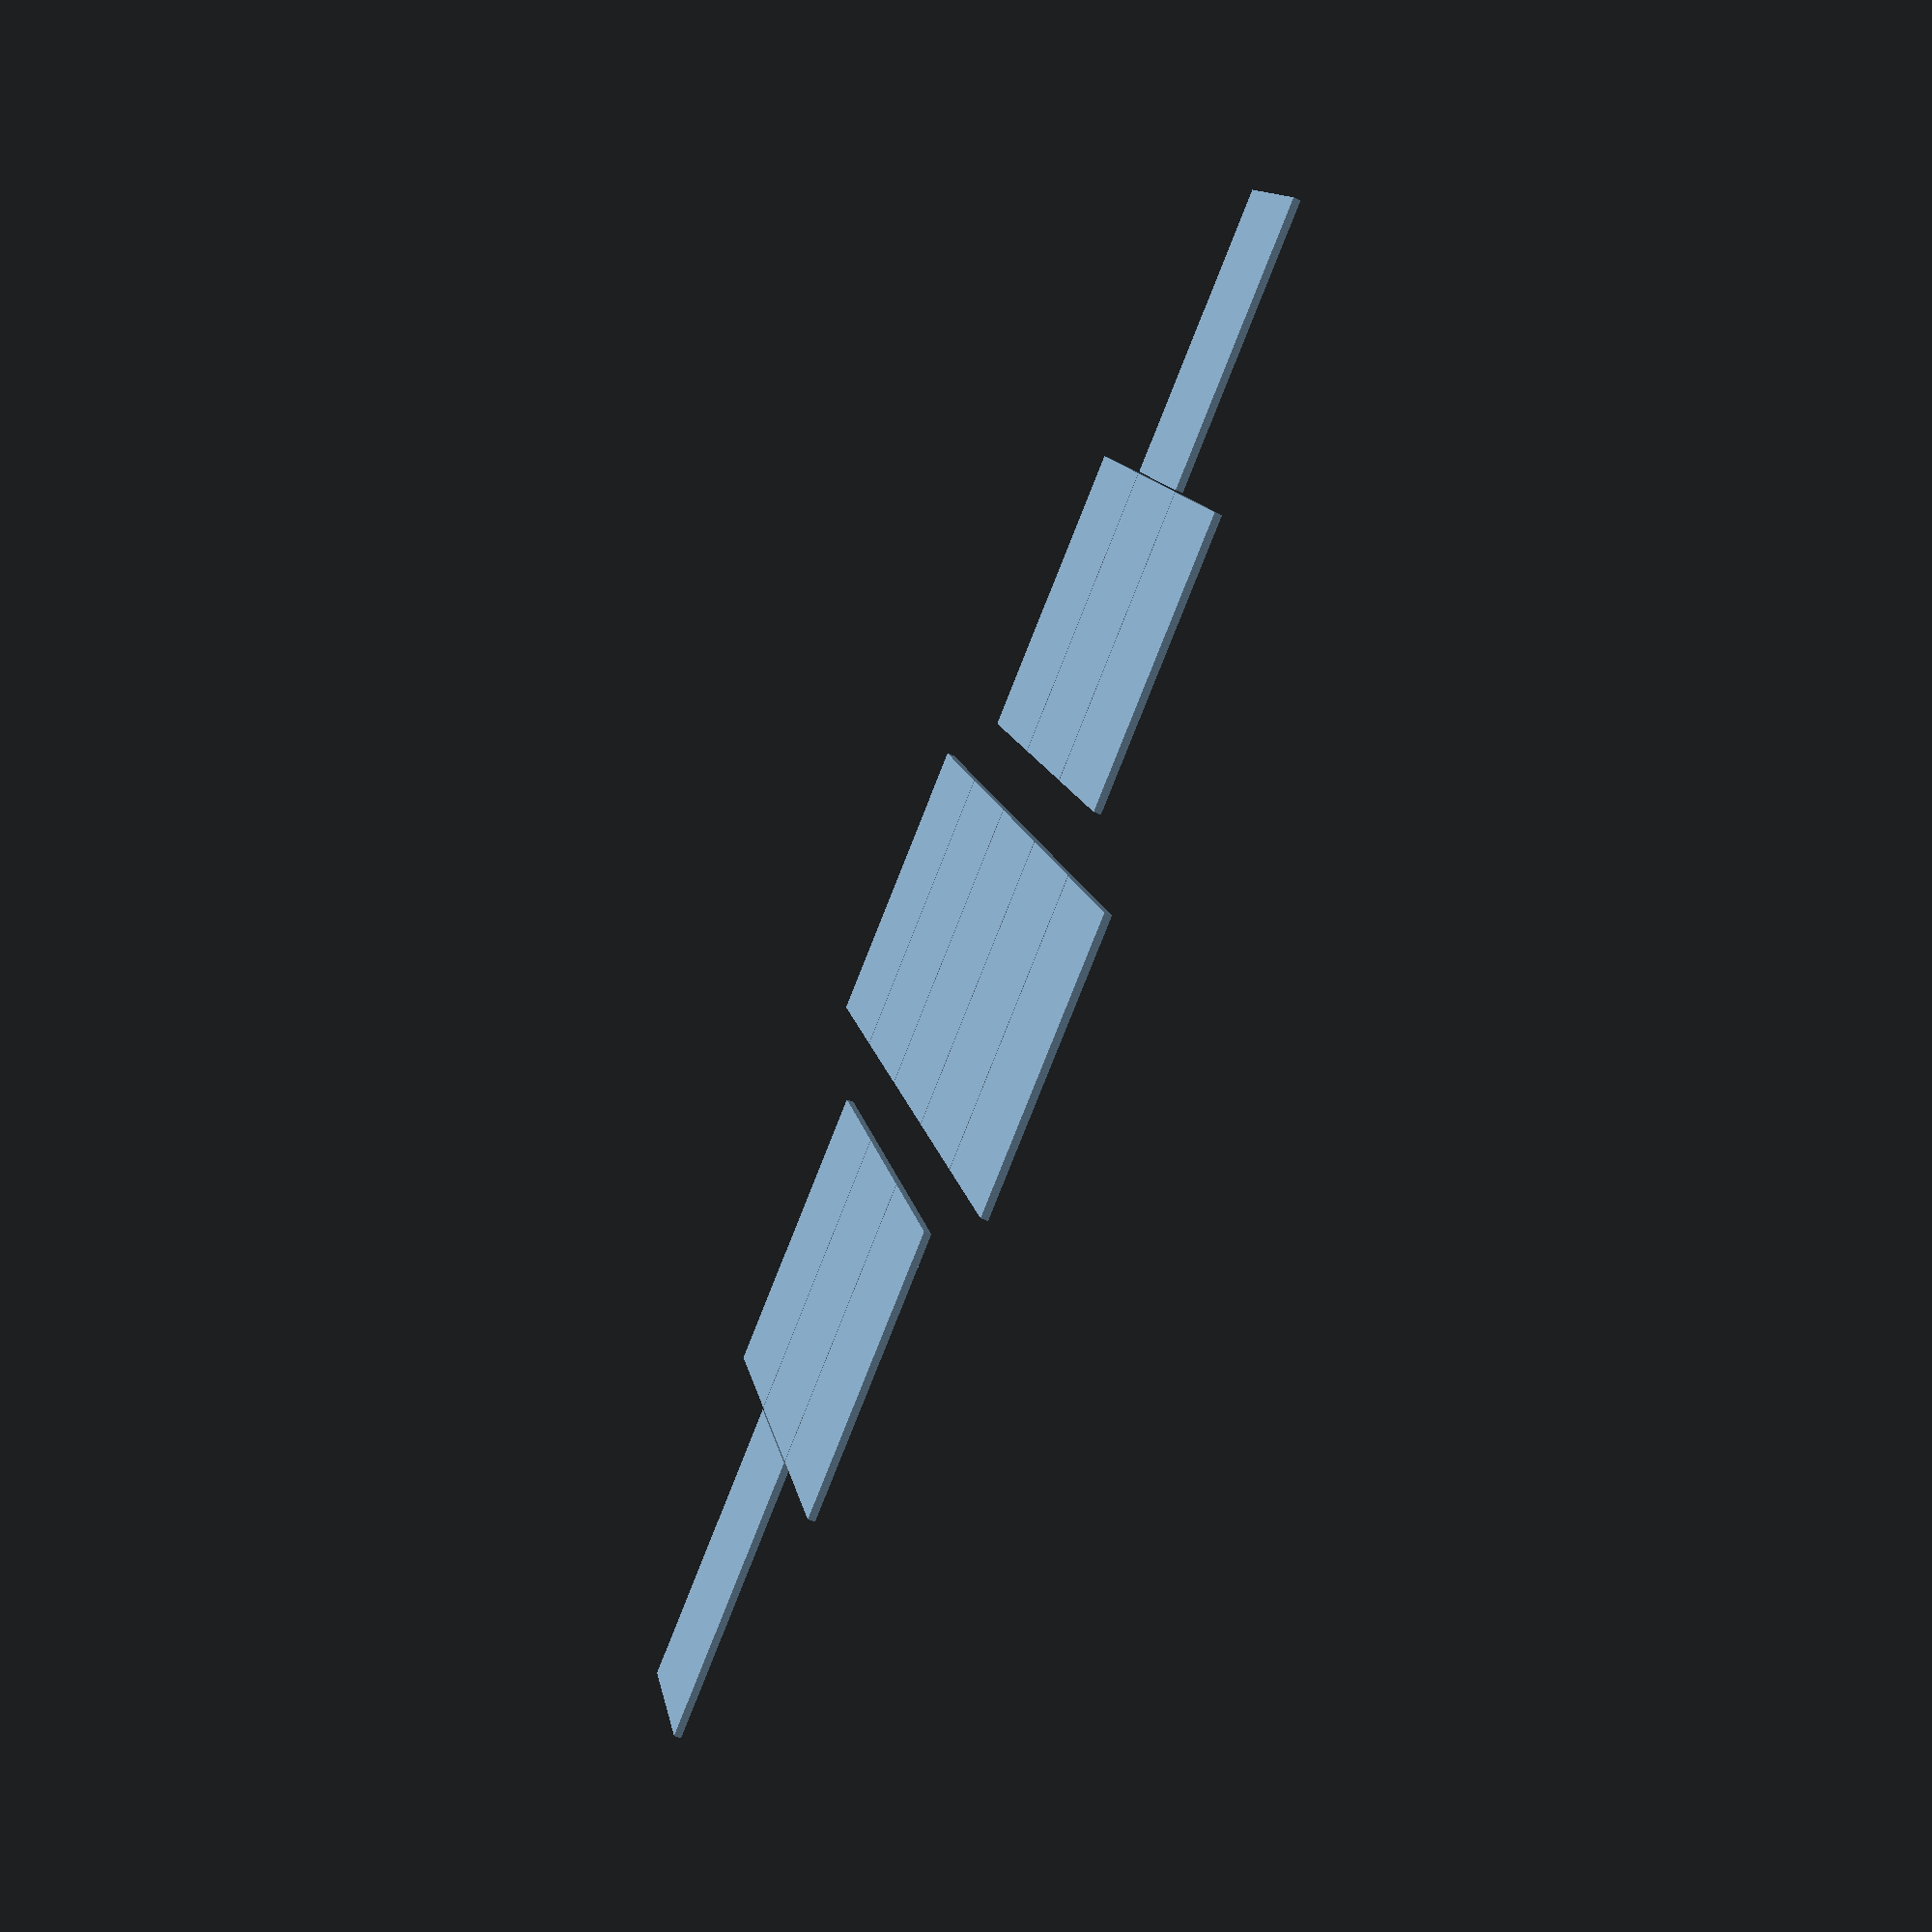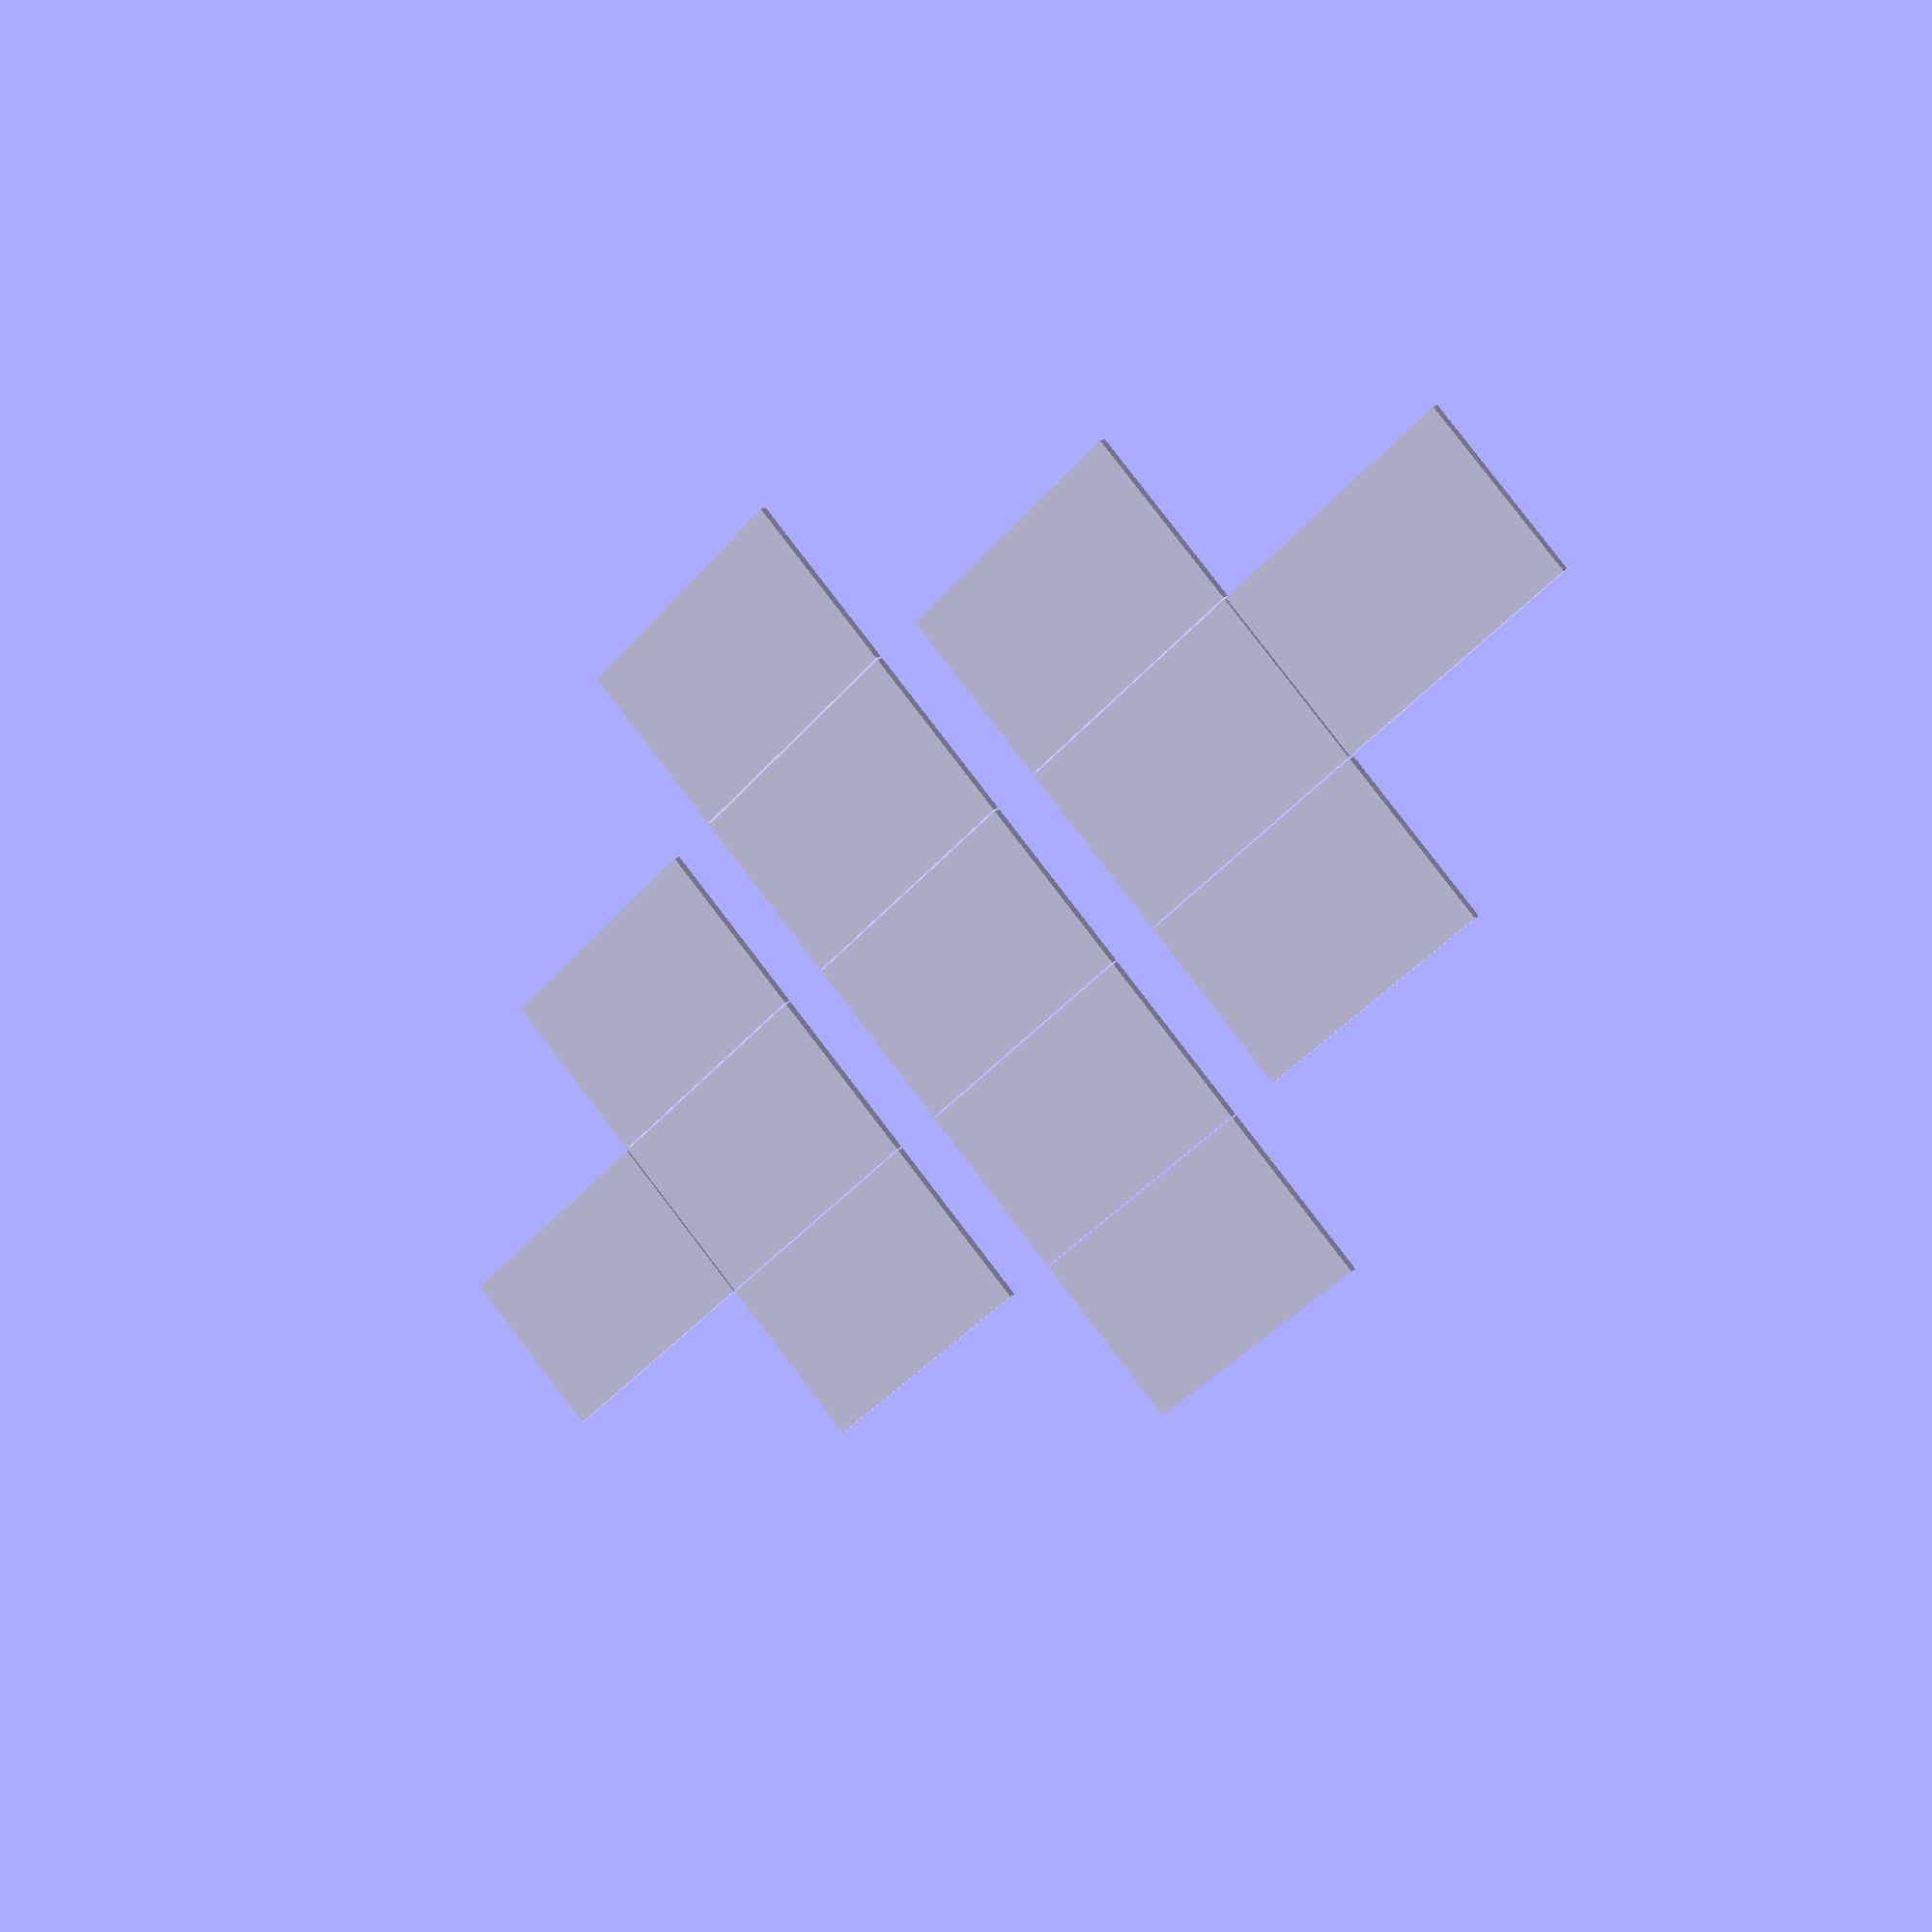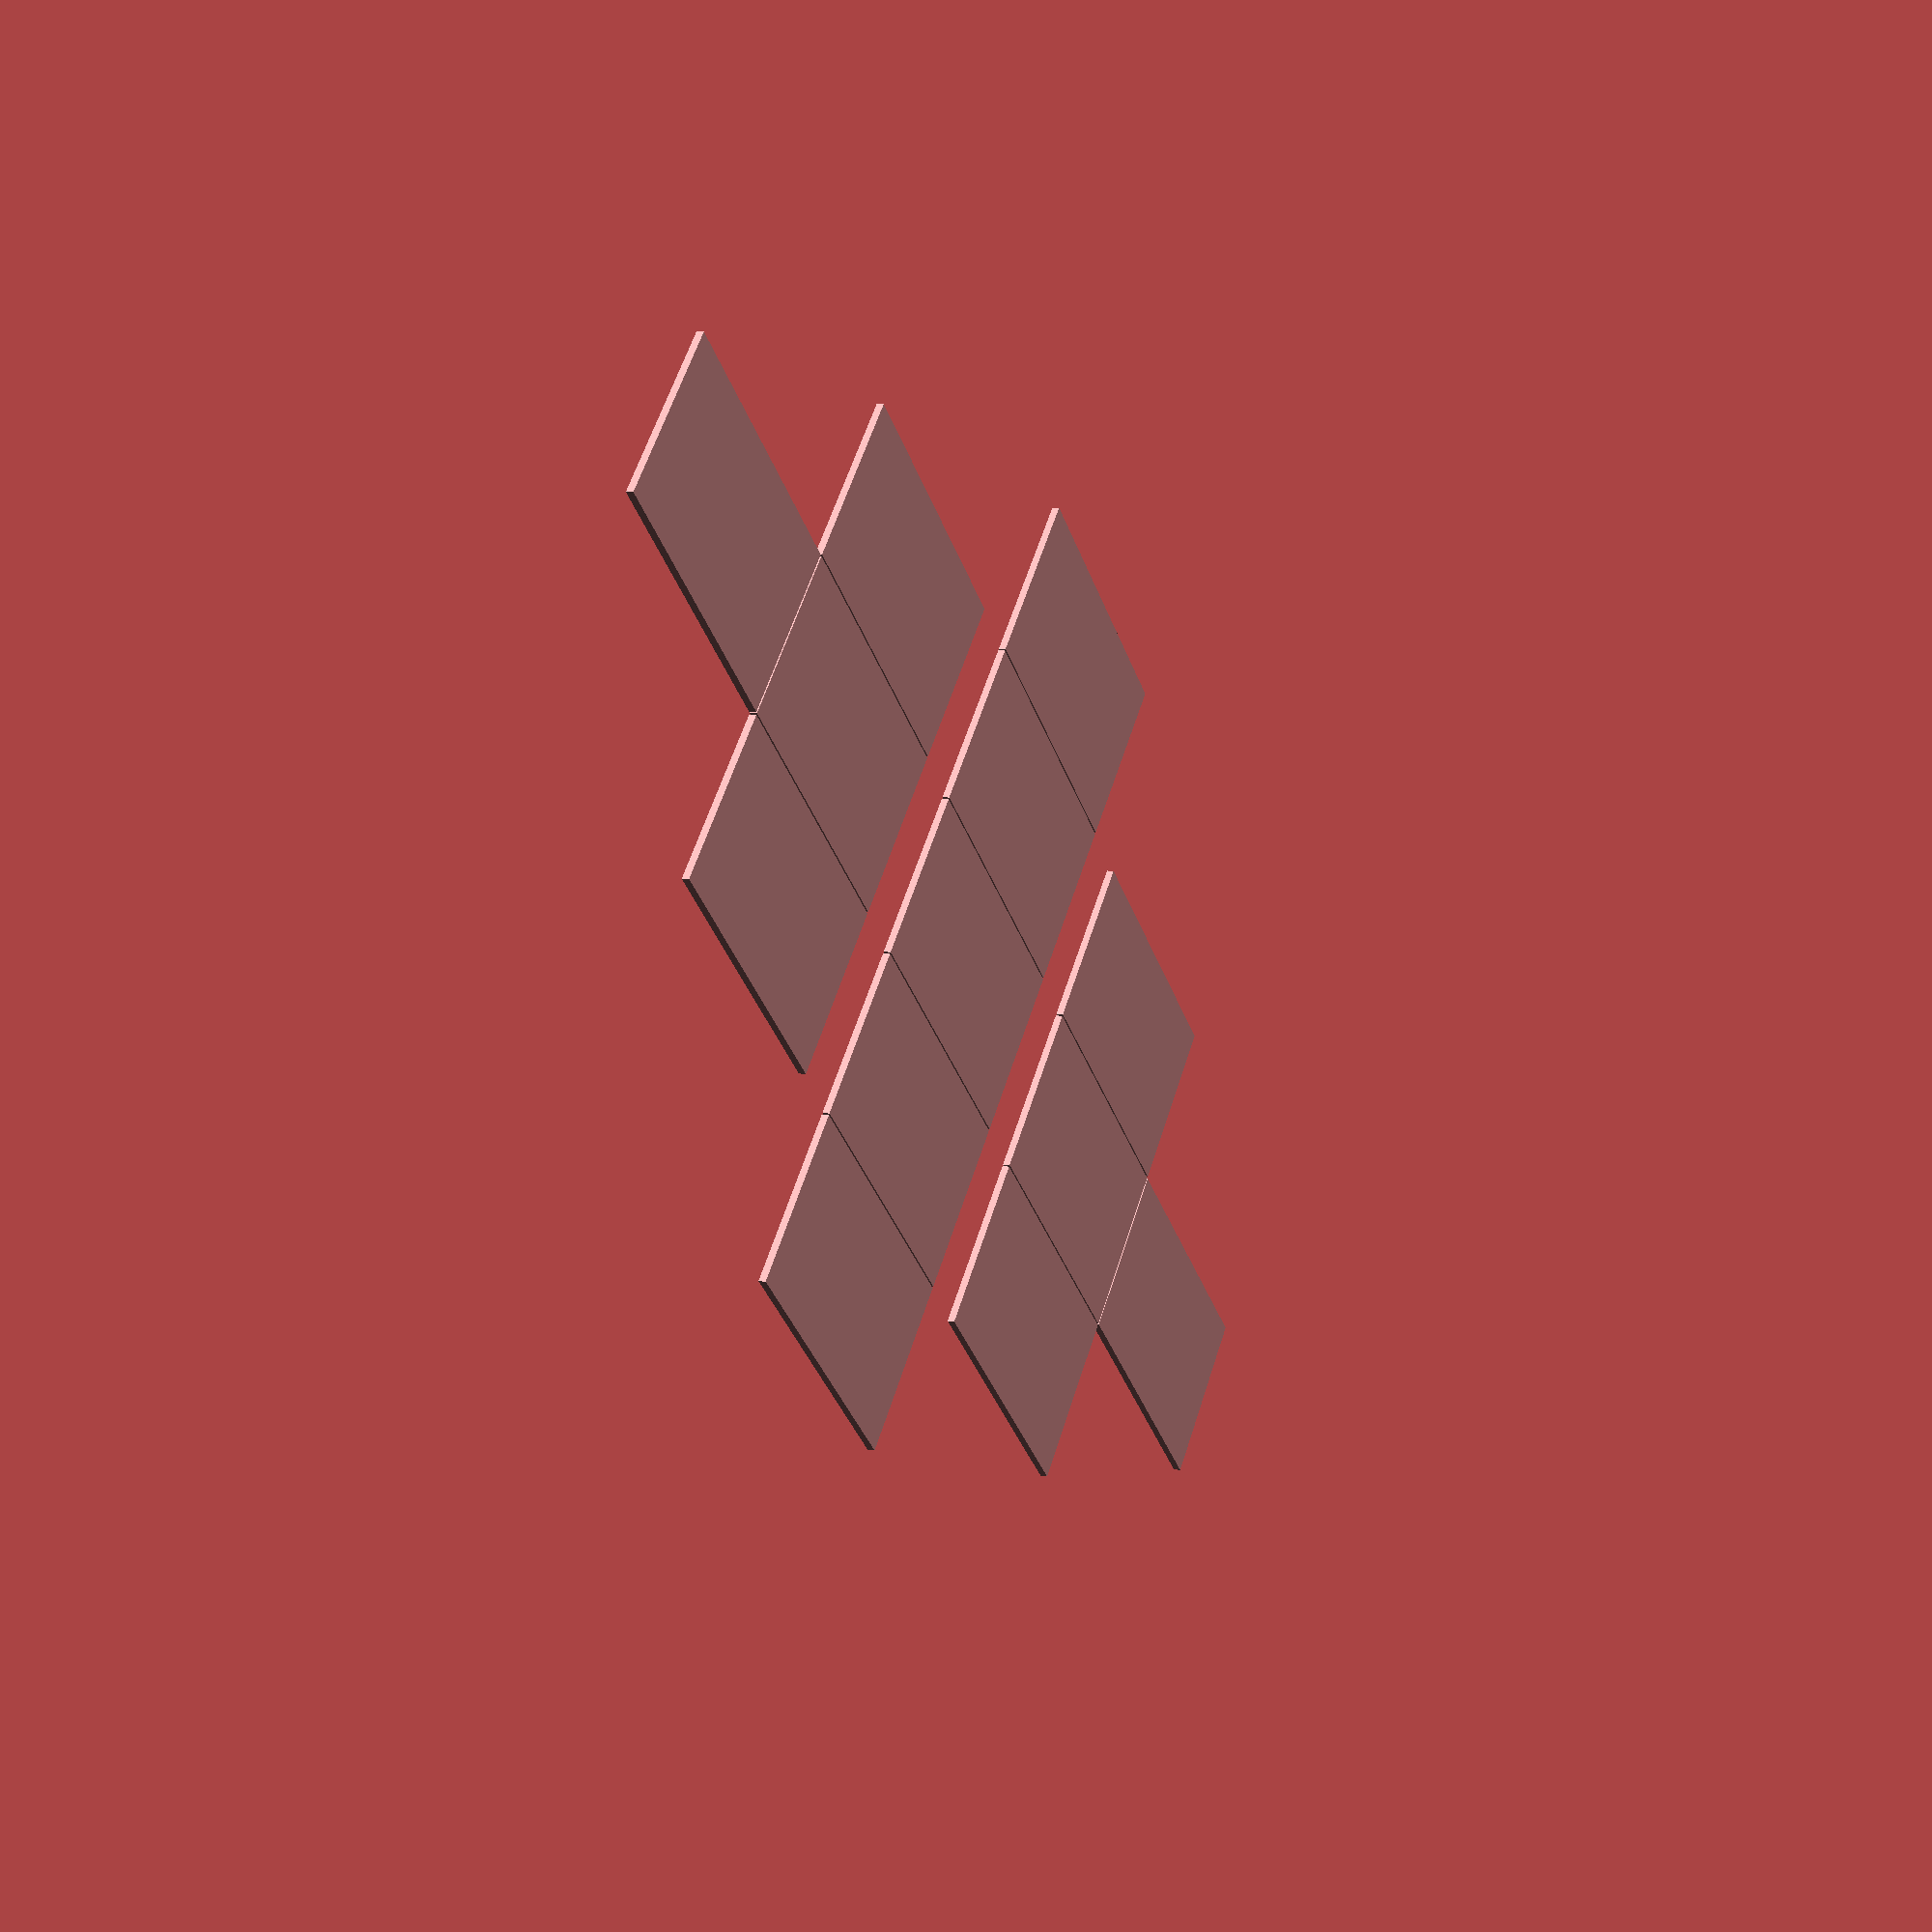
<openscad>
// Generated by Parametrix
ca_surface_faceSurface_000 = [ [ -4353.3333, -500.0000 ],[ -2753.3333, -500.0000 ],[ -2753.3333, 500.0000 ],[ -4353.3333, 500.0000 ],[ -4353.3333, -500.0000 ] ];
cb_surface_faceSurface_000 = [  0, 1, 2, 3, 4 ];
ca_surface_faceSurface_001 = [ [ -2743.3333, -1510.0000 ],[ -1143.3333, -1510.0000 ],[ -1143.3333, -510.0000 ],[ -2743.3333, -510.0000 ],[ -2743.3333, -1510.0000 ] ];
cb_surface_faceSurface_001 = [  5, 6, 7, 8, 9 ];
ca_surface_faceSurface_002 = [ [ -2743.3333, -500.0000 ],[ -1143.3333, -500.0000 ],[ -1143.3333, 500.0000 ],[ -2743.3333, 500.0000 ],[ -2743.3333, -500.0000 ] ];
cb_surface_faceSurface_002 = [  10, 11, 12, 13, 14 ];
ca_surface_faceSurface_003 = [ [ -2743.3333, 510.0000 ],[ -1143.3333, 510.0000 ],[ -1143.3333, 1510.0000 ],[ -2743.3333, 1510.0000 ],[ -2743.3333, 510.0000 ] ];
cb_surface_faceSurface_003 = [  15, 16, 17, 18, 19 ];
ca_surface_faceSurface_004 = [ [ -800.0000, -2520.0000 ],[ 800.0000, -2520.0000 ],[ 800.0000, -1520.0000 ],[ -800.0000, -1520.0000 ],[ -800.0000, -2520.0000 ] ];
cb_surface_faceSurface_004 = [  20, 21, 22, 23, 24 ];
ca_surface_faceSurface_005 = [ [ -800.0000, -1510.0000 ],[ 800.0000, -1510.0000 ],[ 800.0000, -510.0000 ],[ -800.0000, -510.0000 ],[ -800.0000, -1510.0000 ] ];
cb_surface_faceSurface_005 = [  25, 26, 27, 28, 29 ];
ca_surface_faceSurface_006 = [ [ -800.0000, -500.0000 ],[ 800.0000, -500.0000 ],[ 800.0000, 500.0000 ],[ -800.0000, 500.0000 ],[ -800.0000, -500.0000 ] ];
cb_surface_faceSurface_006 = [  30, 31, 32, 33, 34 ];
ca_surface_faceSurface_007 = [ [ -800.0000, 510.0000 ],[ 800.0000, 510.0000 ],[ 800.0000, 1510.0000 ],[ -800.0000, 1510.0000 ],[ -800.0000, 510.0000 ] ];
cb_surface_faceSurface_007 = [  35, 36, 37, 38, 39 ];
ca_surface_faceSurface_008 = [ [ -800.0000, 1520.0000 ],[ 800.0000, 1520.0000 ],[ 800.0000, 2520.0000 ],[ -800.0000, 2520.0000 ],[ -800.0000, 1520.0000 ] ];
cb_surface_faceSurface_008 = [  40, 41, 42, 43, 44 ];
ca_surface_faceSurface_009 = [ [ 1143.3333, -1510.0000 ],[ 2743.3333, -1510.0000 ],[ 2743.3333, -510.0000 ],[ 1143.3333, -510.0000 ],[ 1143.3333, -1510.0000 ] ];
cb_surface_faceSurface_009 = [  45, 46, 47, 48, 49 ];
ca_surface_faceSurface_010 = [ [ 1143.3333, -500.0000 ],[ 2743.3333, -500.0000 ],[ 2743.3333, 500.0000 ],[ 1143.3333, 500.0000 ],[ 1143.3333, -500.0000 ] ];
cb_surface_faceSurface_010 = [  50, 51, 52, 53, 54 ];
ca_surface_faceSurface_011 = [ [ 1143.3333, 510.0000 ],[ 2743.3333, 510.0000 ],[ 2743.3333, 1510.0000 ],[ 1143.3333, 1510.0000 ],[ 1143.3333, 510.0000 ] ];
cb_surface_faceSurface_011 = [  55, 56, 57, 58, 59 ];
ca_surface_faceSurface_012 = [ [ 2753.3333, -500.0000 ],[ 4353.3333, -500.0000 ],[ 4353.3333, 500.0000 ],[ 2753.3333, 500.0000 ],[ 2753.3333, -500.0000 ] ];
cb_surface_faceSurface_012 = [  60, 61, 62, 63, 64 ];
a_surface_faceSurface = concat(ca_surface_faceSurface_000, ca_surface_faceSurface_001, ca_surface_faceSurface_002, ca_surface_faceSurface_003, ca_surface_faceSurface_004, ca_surface_faceSurface_005, ca_surface_faceSurface_006, ca_surface_faceSurface_007, ca_surface_faceSurface_008, ca_surface_faceSurface_009, ca_surface_faceSurface_010, ca_surface_faceSurface_011, ca_surface_faceSurface_012);
b_surface_faceSurface = [cb_surface_faceSurface_000, cb_surface_faceSurface_001, cb_surface_faceSurface_002, cb_surface_faceSurface_003, cb_surface_faceSurface_004, cb_surface_faceSurface_005, cb_surface_faceSurface_006, cb_surface_faceSurface_007, cb_surface_faceSurface_008, cb_surface_faceSurface_009, cb_surface_faceSurface_010, cb_surface_faceSurface_011, cb_surface_faceSurface_012];
ca_surface_faceOnePanel_000 = [ [ 0.0000, 0.0000 ],[ 1600.0000, 0.0000 ],[ 1600.0000, 1000.0000 ],[ 0.0000, 1000.0000 ],[ 0.0000, 0.0000 ] ];
cb_surface_faceOnePanel_000 = [  0, 1, 2, 3, 4 ];
a_surface_faceOnePanel = concat(ca_surface_faceOnePanel_000);
b_surface_faceOnePanel = [cb_surface_faceOnePanel_000];

module subpax_surface_panel_0 () {
	translate( [ -4353.333333333333, -500, 0 ])
		rotate( [ 0, 0, 0 ])
			   linear_extrude(height = 40) polygon(a_surface_faceOnePanel, b_surface_faceOnePanel);
}

module subpax_surface_panel_1 () {
	translate( [ -2743.333333333333, -1510, 0 ])
		rotate( [ 0, 0, 0 ])
			   linear_extrude(height = 40) polygon(a_surface_faceOnePanel, b_surface_faceOnePanel);
}

module subpax_surface_panel_2 () {
	translate( [ -2743.333333333333, -500, 0 ])
		rotate( [ 0, 0, 0 ])
			   linear_extrude(height = 40) polygon(a_surface_faceOnePanel, b_surface_faceOnePanel);
}

module subpax_surface_panel_3 () {
	translate( [ -2743.333333333333, 510, 0 ])
		rotate( [ 0, 0, 0 ])
			   linear_extrude(height = 40) polygon(a_surface_faceOnePanel, b_surface_faceOnePanel);
}

module subpax_surface_panel_4 () {
	translate( [ -799.9999999999998, -2520, 0 ])
		rotate( [ 0, 0, 0 ])
			   linear_extrude(height = 40) polygon(a_surface_faceOnePanel, b_surface_faceOnePanel);
}

module subpax_surface_panel_5 () {
	translate( [ -799.9999999999998, -1510, 0 ])
		rotate( [ 0, 0, 0 ])
			   linear_extrude(height = 40) polygon(a_surface_faceOnePanel, b_surface_faceOnePanel);
}

module subpax_surface_panel_6 () {
	translate( [ -799.9999999999998, -500, 0 ])
		rotate( [ 0, 0, 0 ])
			   linear_extrude(height = 40) polygon(a_surface_faceOnePanel, b_surface_faceOnePanel);
}

module subpax_surface_panel_7 () {
	translate( [ -799.9999999999998, 510, 0 ])
		rotate( [ 0, 0, 0 ])
			   linear_extrude(height = 40) polygon(a_surface_faceOnePanel, b_surface_faceOnePanel);
}

module subpax_surface_panel_8 () {
	translate( [ -799.9999999999998, 1520, 0 ])
		rotate( [ 0, 0, 0 ])
			   linear_extrude(height = 40) polygon(a_surface_faceOnePanel, b_surface_faceOnePanel);
}

module subpax_surface_panel_9 () {
	translate( [ 1143.3333333333337, -1510, 0 ])
		rotate( [ 0, 0, 0 ])
			   linear_extrude(height = 40) polygon(a_surface_faceOnePanel, b_surface_faceOnePanel);
}

module subpax_surface_panel_10 () {
	translate( [ 1143.3333333333337, -500, 0 ])
		rotate( [ 0, 0, 0 ])
			   linear_extrude(height = 40) polygon(a_surface_faceOnePanel, b_surface_faceOnePanel);
}

module subpax_surface_panel_11 () {
	translate( [ 1143.3333333333337, 510, 0 ])
		rotate( [ 0, 0, 0 ])
			   linear_extrude(height = 40) polygon(a_surface_faceOnePanel, b_surface_faceOnePanel);
}

module subpax_surface_panel_12 () {
	translate( [ 2753.333333333334, -500, 0 ])
		rotate( [ 0, 0, 0 ])
			   linear_extrude(height = 40) polygon(a_surface_faceOnePanel, b_surface_faceOnePanel);
}

module pax_surface () {
	union () {
		subpax_surface_panel_0();
subpax_surface_panel_1();
subpax_surface_panel_2();
subpax_surface_panel_3();
subpax_surface_panel_4();
subpax_surface_panel_5();
subpax_surface_panel_6();
subpax_surface_panel_7();
subpax_surface_panel_8();
subpax_surface_panel_9();
subpax_surface_panel_10();
subpax_surface_panel_11();
subpax_surface_panel_12();
	}
}

pax_surface();

</openscad>
<views>
elev=238.0 azim=202.4 roll=293.6 proj=p view=solid
elev=157.3 azim=226.2 roll=327.4 proj=p view=solid
elev=173.0 azim=317.3 roll=64.1 proj=p view=solid
</views>
